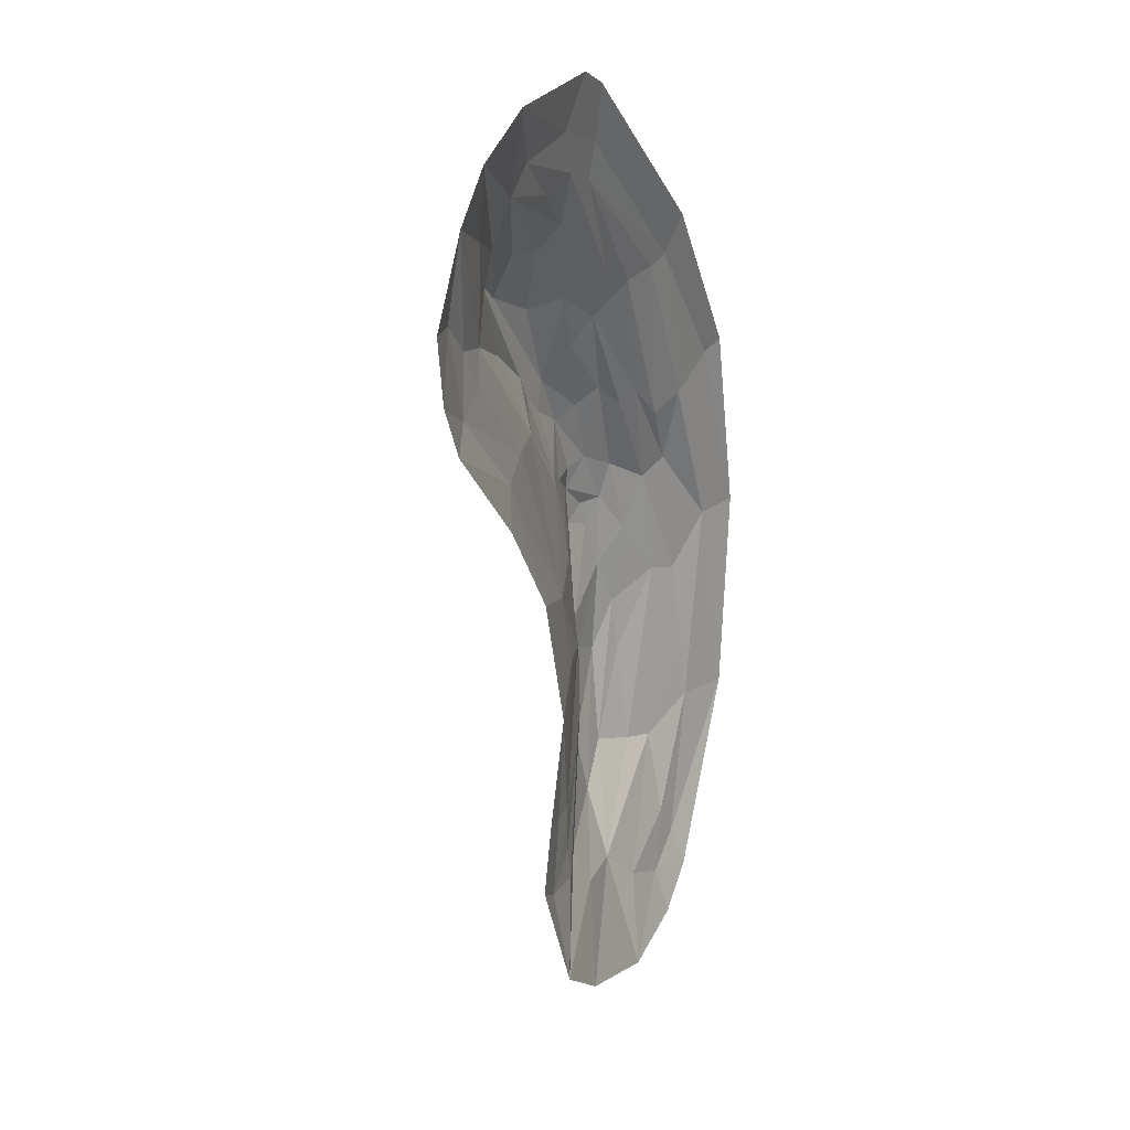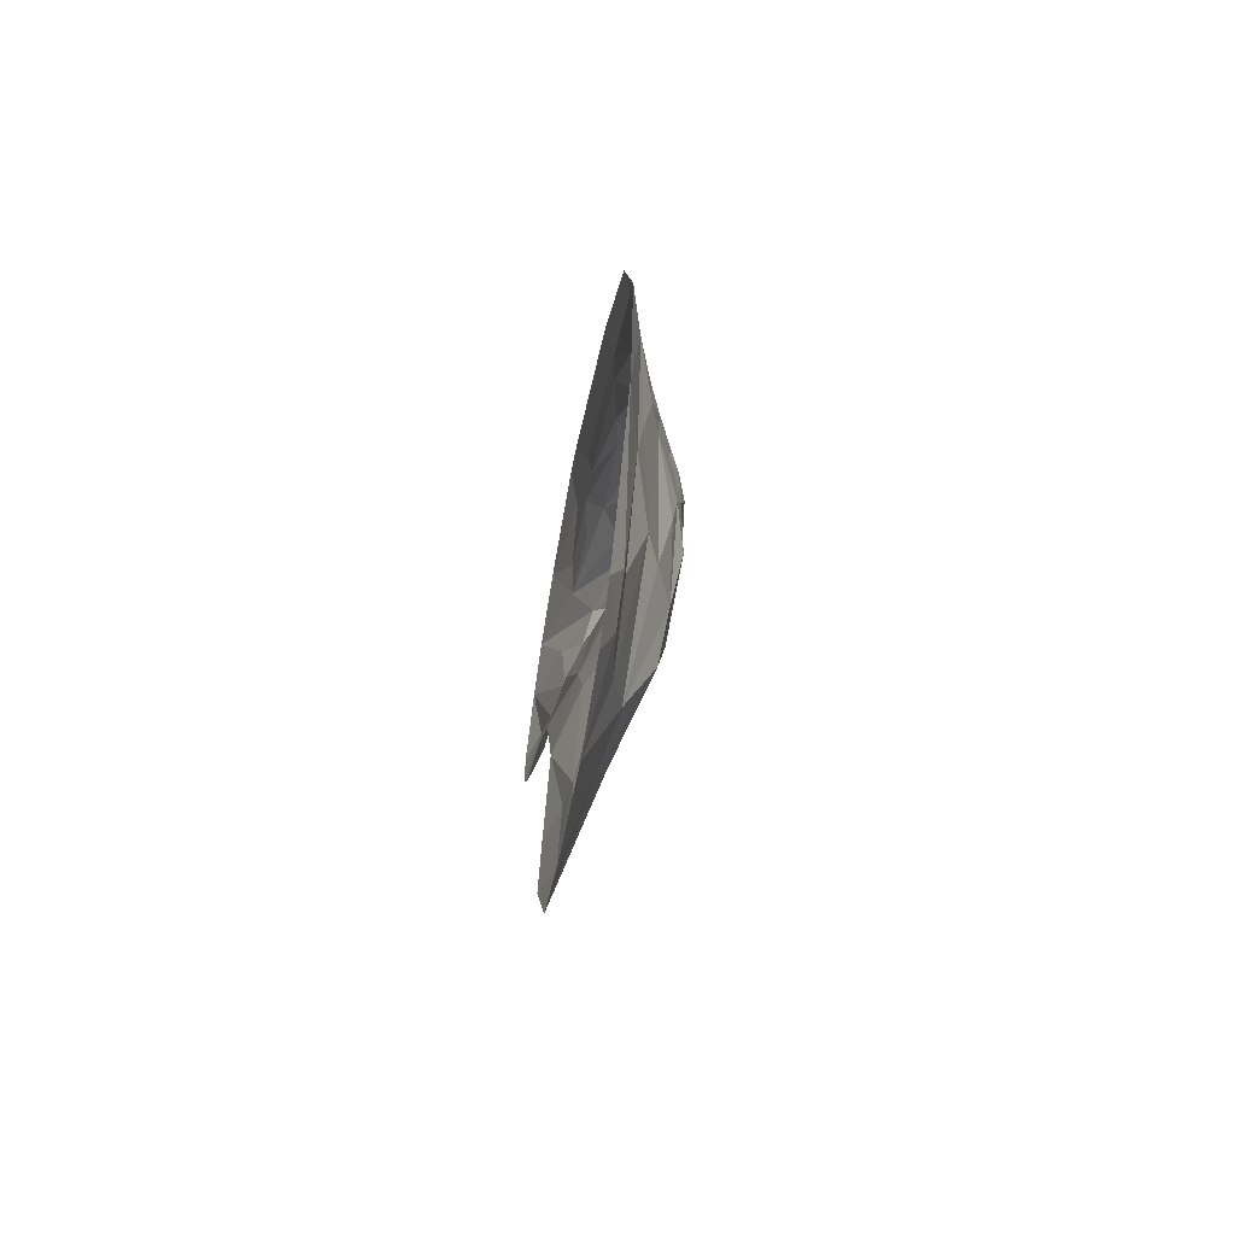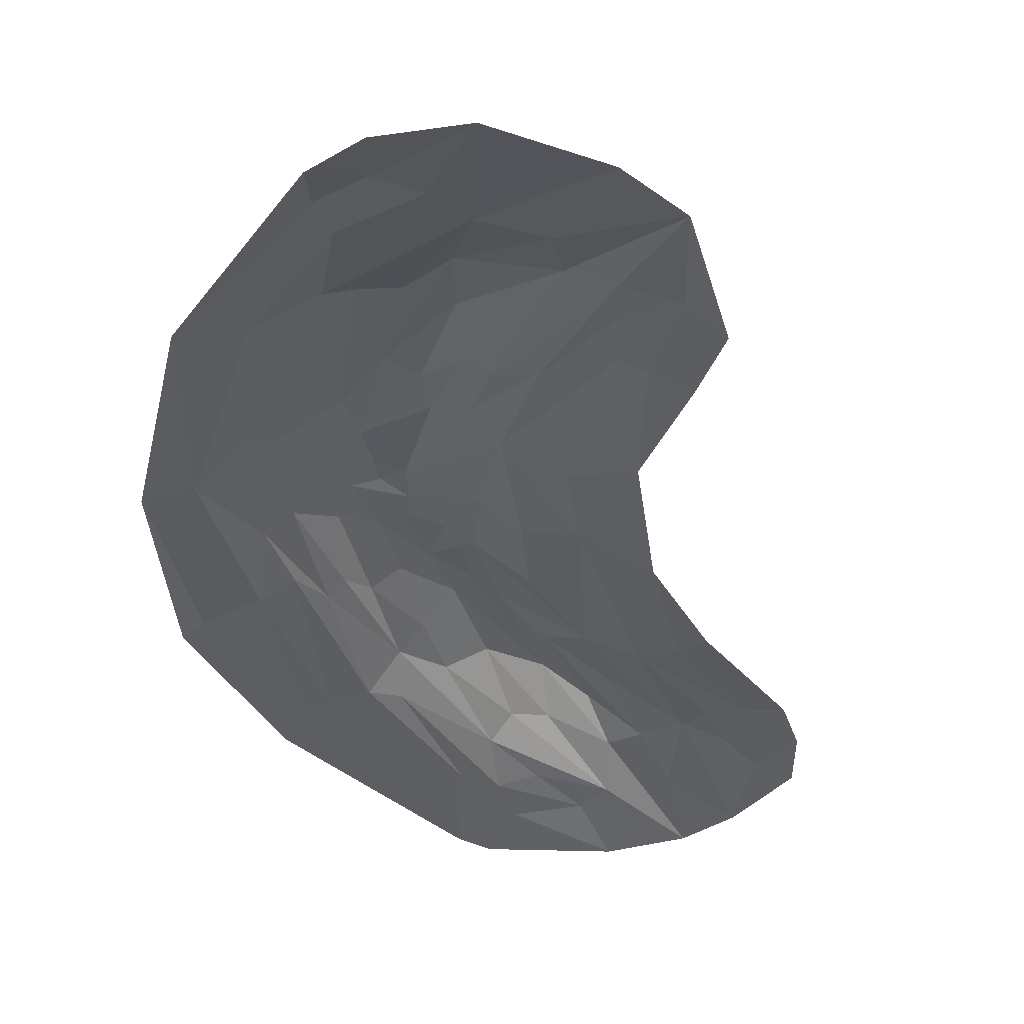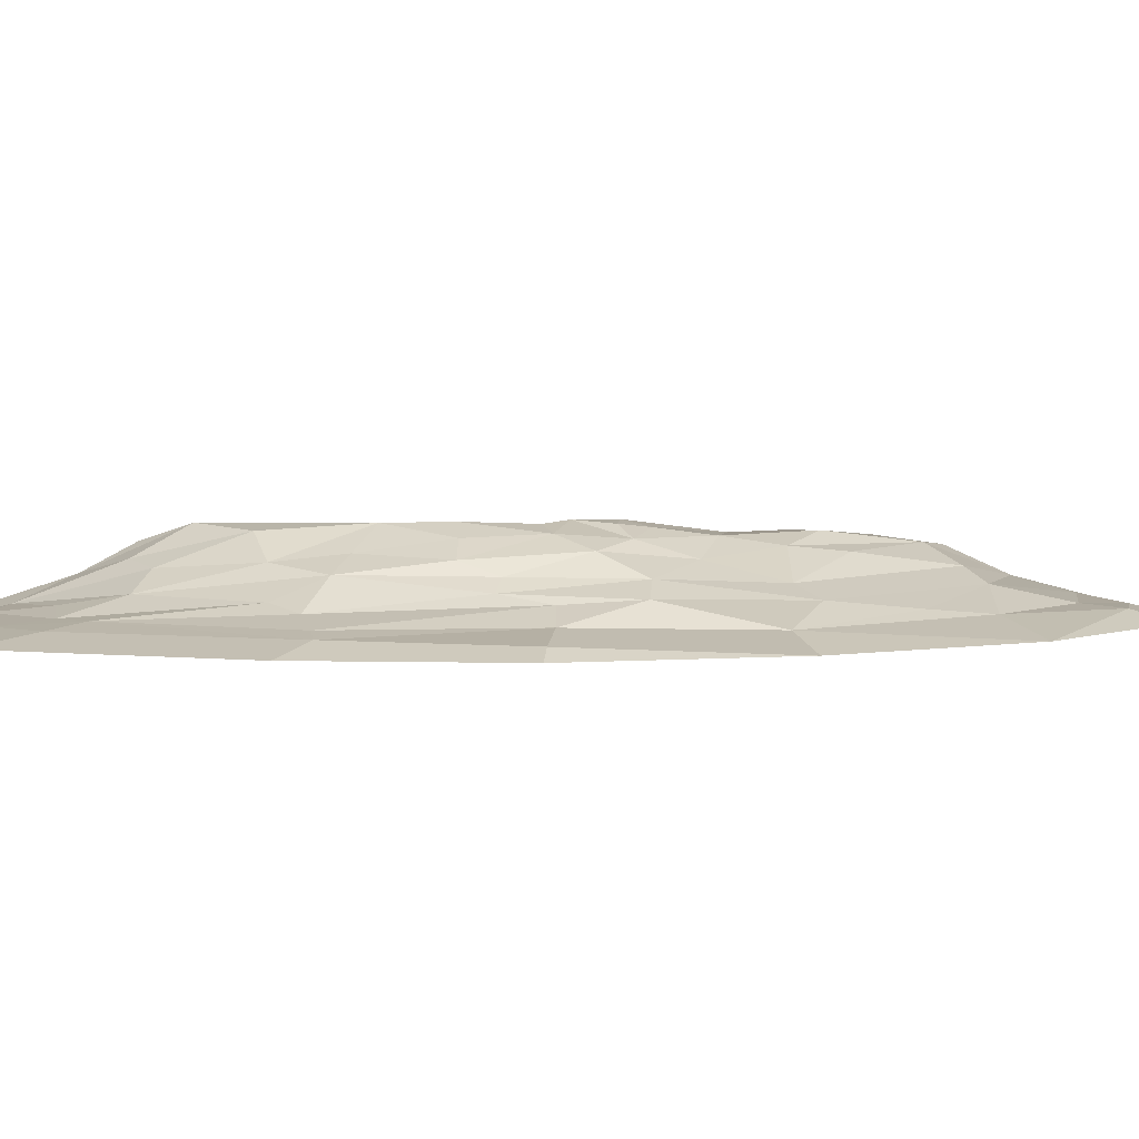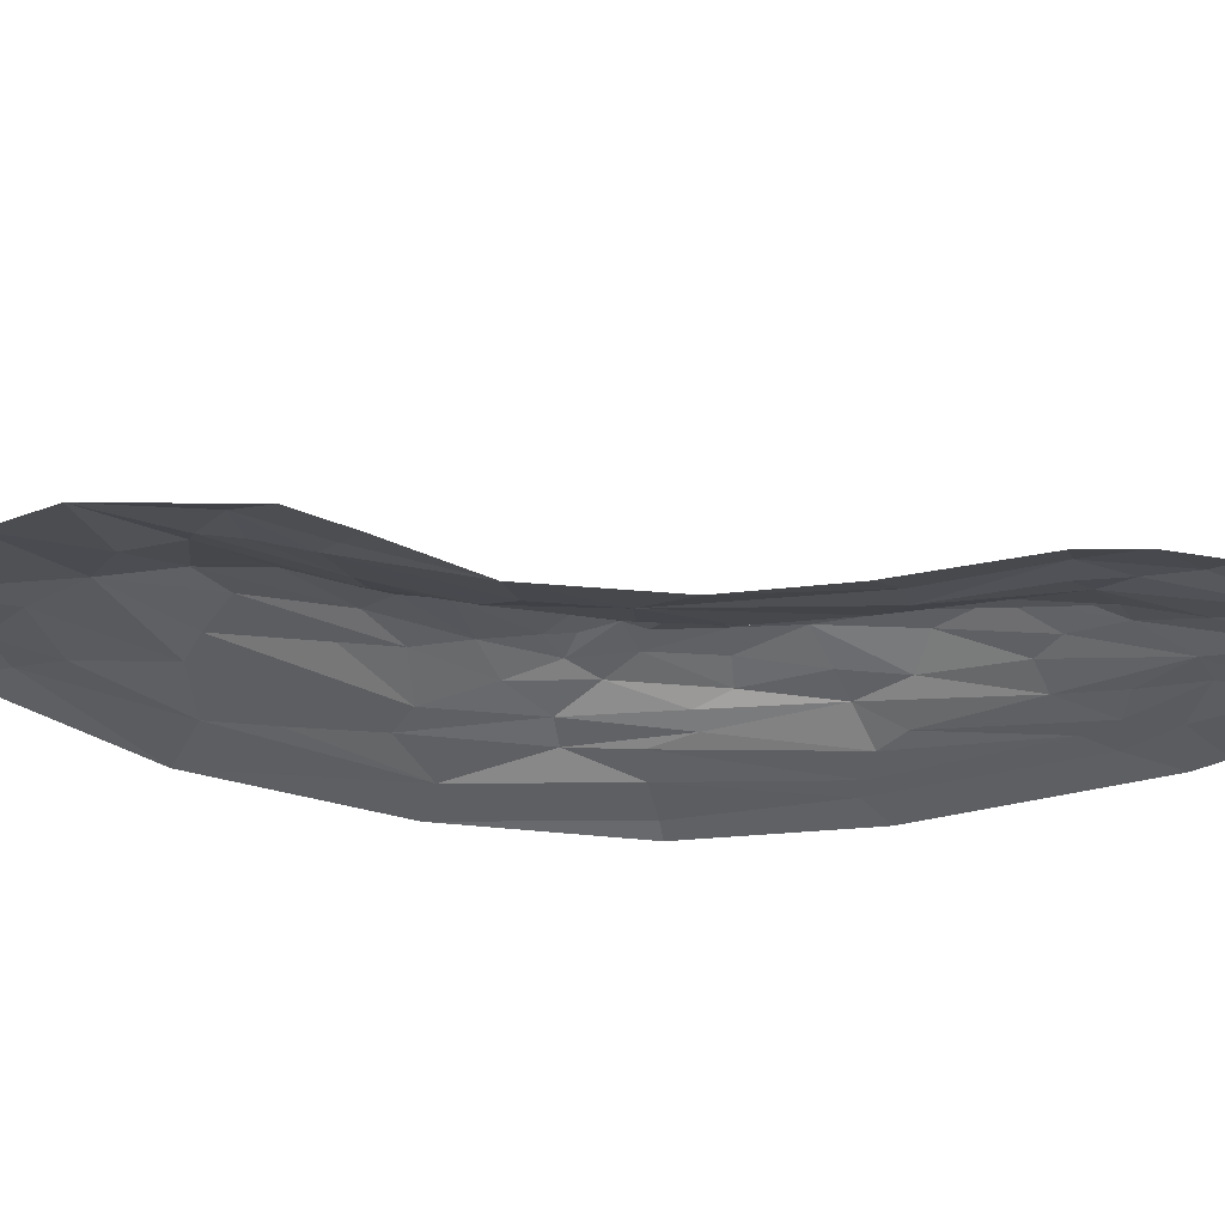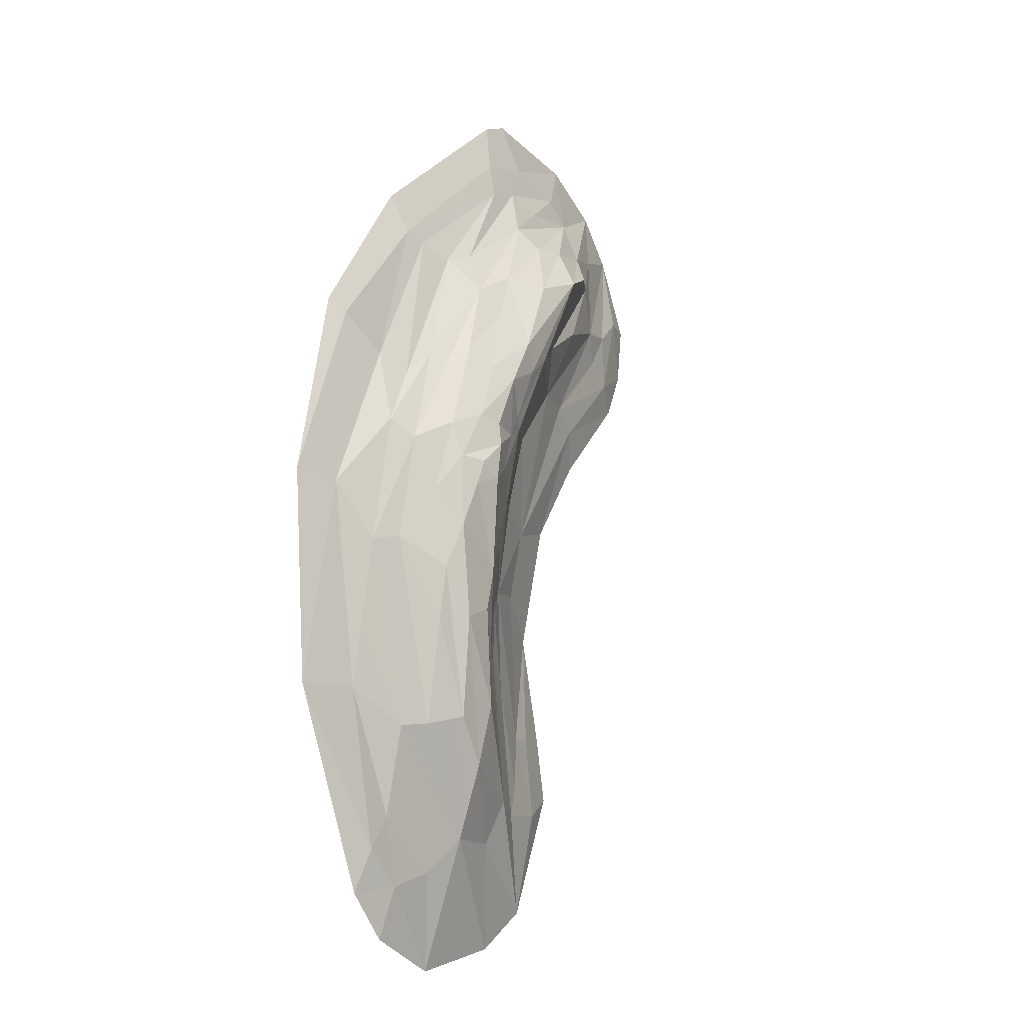
<metadata>
{"format":"obj","ext":"obj","renderer":"f3d","projection":"perspective","resolution":1024,"background":"white","views":[{"elev":22.2,"azim":-63.1,"up":"+Z"},{"elev":-67.1,"azim":79.8,"up":"+Z"},{"elev":-37.8,"azim":172.3,"up":"+Y"},{"elev":3.5,"azim":61.9,"up":"+Y"},{"elev":-27.4,"azim":-113.8,"up":"+Y"},{"elev":-17.0,"azim":123.4,"up":"+Z"}]}
</metadata>
<code>
v 356.9 0 -731.3
v 286.6 0 -800.4
v 156.2 0 -843
v -24.36 0 -792.2
v -127.1 1e-06 -720.1
v -154 16.95 -541.3
v 342 21.26 -659.7
v 275.9 22.15 -713.8
v 135.2 55.61 -619.9
v 32.89 39.56 -616.6
v 3.927 58.82 -538.8
v -65.35 28.73 -552.9
v 310.6 28.51 -600.9
v 199.5 32.75 -683.1
v 204.6 109.2 -424.2
v 145.7 101.8 -497.7
v -79.07 28.2 -494.5
v -86.74 25 -409
v -149.9 0 -208.7
v 408 27.38 -399.7
v 314.7 58.87 -451.1
v 268.4 80.42 -443.4
v 217.7 129.4 -252.8
v 130.9 116.7 -392.4
v 106.7 98.56 -299.1
v 69.46 79.33 -294.9
v 7.384 54.15 -336.3
v 506.8 0 -406.5
v 270.3 103.7 -266.3
v 265.6 113.5 -172.1
v 160.3 127.8 -226.6
v 403.3 37.43 -291.2
v 395.2 52.99 -143.1
v 233.7 126.8 -89.39
v 139.1 125.4 -159.7
v 87.47 93.05 -204.1
v 37.43 68.18 -162.1
v -58.9 30.98 -145.9
v 463.7 24.46 -53.35
v 345.7 71.66 -130.4
v 206.4 138 -8.446
v 359.4 59.13 82.02
v 318.4 80.71 55.23
v 282.8 100.6 -34.29
v 236.4 125.8 35.58
v 156.9 146.8 9.856
v 96.58 110.3 -68.54
v 192.8 142.8 34.89
v 45.41 92.31 -1.128
v -16.77 57.6 24.31
v 356.2 29.69 208.2
v 306.9 52.44 181.7
v 249.5 112.7 96.02
v 146.9 147.3 76.77
v 105.4 127.6 46.45
v -97.25 29.55 -16.12
v 251.9 64.62 236.6
v 228.7 83.1 215.4
v 189.1 132.1 123.8
v 86.12 128.4 115.2
v -292.2 18.73 248
v 265.1 19.32 481
v 184.9 102.5 256.3
v 102.9 145.7 214.9
v 41.52 116.2 138.4
v 228.4 27.25 468.2
v 143.5 127.1 232.6
v 58.59 124.9 157.9
v -46.66 66.26 157
v 168 42.09 455.4
v 126.4 85.2 398.2
v 92.62 109 355.8
v 52.21 144 300.1
v 30.55 139.4 253.1
v 114.9 53.34 475.9
v -116.4 141.5 483.7
v -21.39 132.9 292.8
v -152.1 56.3 281.4
v -238.4 28.91 281.3
v 46.5 98.04 448.6
v -18.49 134.1 440.9
v -197.4 116.1 526.9
v -95.55 104.7 349.4
v -4.961 29.35 661.6
v -46.39 57.41 594.1
v -74.67 87.32 554.5
v -135.2 96.71 563.6
v -242 72.63 596.2
v -204.3 84.33 419.3
v -69.41 28.62 684.1
v -252 35.42 682.5
v -288.8 62.04 548.4
v -370.8 27.83 422.7
v -430.8 20.8 391.7
v -107.4 18.72 754.8
v -131.2 40.37 662.1
v -349.9 33.92 638.3
v -342.7 41.57 476.9
v -215.2 28.02 727.8
v -278.7 0 824.1
v -396.9 0 763.6
v -466.3 0 686.2
v -413.6 27.77 491.7
v -474.3 18.94 545.8
v -522.3 1e-06 441.1
v -481.3 1e-06 353.9
v -212.7 0 21.01
v -219.9 1e-06 -501.4
v -323.4 1e-06 183.4
v -537.5 1e-06 550.7
v 292.3 1e-06 545.6
v -76.32 1e-06 843
v -3.17 19.05 721.1
v -20.37 0 816.8
v -130.5 18.35 -400.3
v -196.7 1e-06 -389.5
v 437.1 15.59 262.8
v 466.5 0 282.6
v 537.5 0 -46.69
v 146 142.5 116.9
f 7 1 8
f 1 2 8
f 2 3 8
f 14 3 9
f 3 4 9
f 9 4 10
f 4 5 10
f 10 5 11
f 11 5 12
f 12 5 6
f 7 8 13
f 13 8 14
f 8 3 14
f 15 9 16
f 9 10 16
f 16 10 11
f 12 6 17
f 17 6 18
f 18 115 19
f 7 13 20
f 20 13 21
f 13 14 21
f 14 9 21
f 21 9 22
f 9 15 22
f 15 16 23
f 23 16 24
f 16 11 24
f 24 11 25 31
f 25 11 26
f 11 12 26
f 26 12 27
f 12 17 27
f 1 7 28
f 28 7 20
f 22 15 29
f 29 15 30
f 15 23 30
f 23 24 31
f 17 18 27
f 20 21 32
f 33 32 21
f 33 21 22 40
f 30 23 34
f 23 31 34
f 34 31 35
f 31 25 35
f 35 25 36
f 25 26 36
f 26 27 36
f 36 27 37
f 27 18 37
f 37 18 38
f 18 19 38
f 28 20 39
f 20 32 39
f 22 29 40
f 34 35 41
f 39 32 33
f 33 40 43
f 29 30 40
f 40 30 44
f 30 34 44
f 44 34 45
f 34 41 45
f 41 35 46
f 46 35 47
f 35 36 47
f 36 37 47
f 33 43 42
f 43 40 44
f 45 41 48
f 48 41 46
f 46 47 49
f 47 37 49
f 49 37 50
f 39 42 51
f 43 44 53
f 53 44 45
f 45 48 54
f 48 46 54
f 54 46 55
f 46 49 55
f 50 37 56
f 37 38 56
f 38 19 56
f 51 42 52
f 52 42 57
f 42 43 57
f 57 43 58
f 43 53 58
f 53 45 59
f 45 54 59
f 120 54 60
f 54 55 60
f 56 107 61
f 28 39 119
f 58 53 63
f 53 59 63
f 64 120 60
f 60 55 65
f 65 55 49
f 62 51 66
f 51 52 66
f 63 59 67
f 67 59 64
f 64 60 68
f 60 65 68
f 65 49 69
f 49 50 69
f 50 56 69
f 66 52 70
f 52 57 70
f 70 57 71
f 71 57 58
f 58 63 71
f 71 63 72
f 63 67 72
f 67 64 73
f 73 64 74
f 64 68 74
f 70 71 75
f 72 67 73
f 73 74 76
f 76 74 77
f 74 68 77
f 68 65 77
f 77 65 78
f 65 69 78
f 69 56 78
f 78 56 79
f 71 72 80
f 72 73 80
f 80 73 81
f 73 76 81
f 82 76 77 83
f 77 78 83
f 56 61 79
f 62 66 84
f 66 70 84
f 70 75 84
f 75 71 85
f 71 80 85
f 80 81 86
f 86 81 87
f 81 76 87
f 87 76 88
f 76 82 88
f 83 78 89
f 78 79 98
f 84 75 90
f 80 86 85
f 85 86 91
f 86 87 91
f 87 88 91
f 88 82 92
f 82 83 92
f 83 89 92
f 89 78 98
f 98 79 93
f 93 79 94
f 79 61 94
f 62 84 113
f 95 84 90
f 75 85 90
f 90 85 96
f 85 91 96
f 88 92 97
f 97 92 98
f 92 89 98
f 90 96 99
f 96 91 99
f 99 91 100
f 100 91 101
f 91 88 101
f 88 97 101
f 101 97 102
f 97 98 102
f 102 98 103
f 98 93 103
f 103 93 94
f 90 99 95
f 95 99 100
f 102 103 104
f 103 94 104
f 104 94 105
f 105 94 106
f 94 61 106
f 56 19 107
f 6 5 108
f 19 115 116
f 61 107 109
f 102 104 110
f 104 105 110
f 106 61 109
f 62 113 114 111
f 95 100 112
f 113 84 95
f 114 113 95 112
f 18 6 115
f 116 115 6 108
f 117 51 62
f 118 117 62 111
f 39 33 42
f 119 39 51 117
f 119 117 118
f 59 120 64
f 59 54 120

</code>
